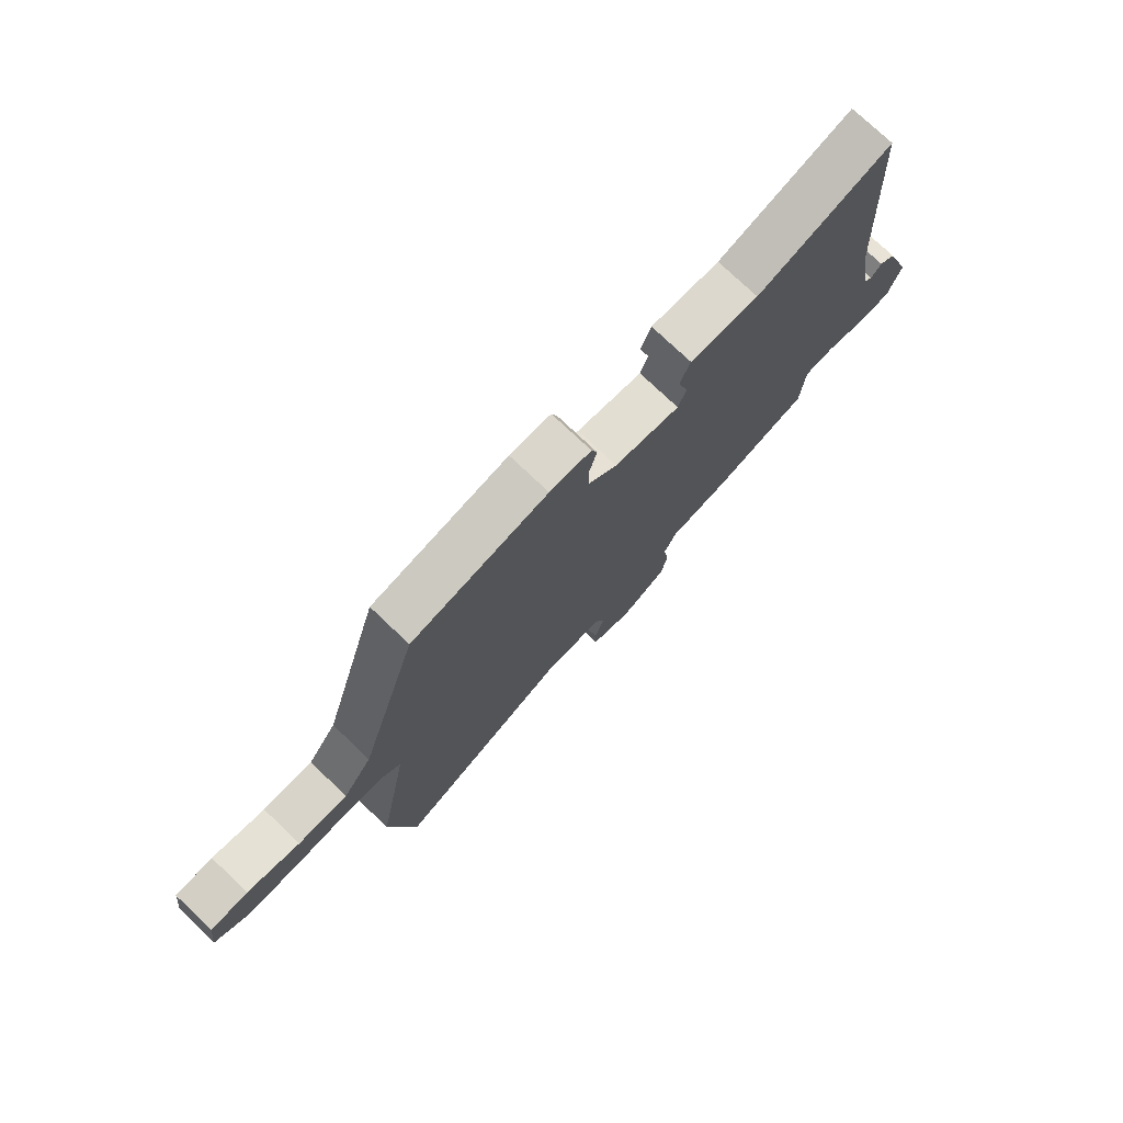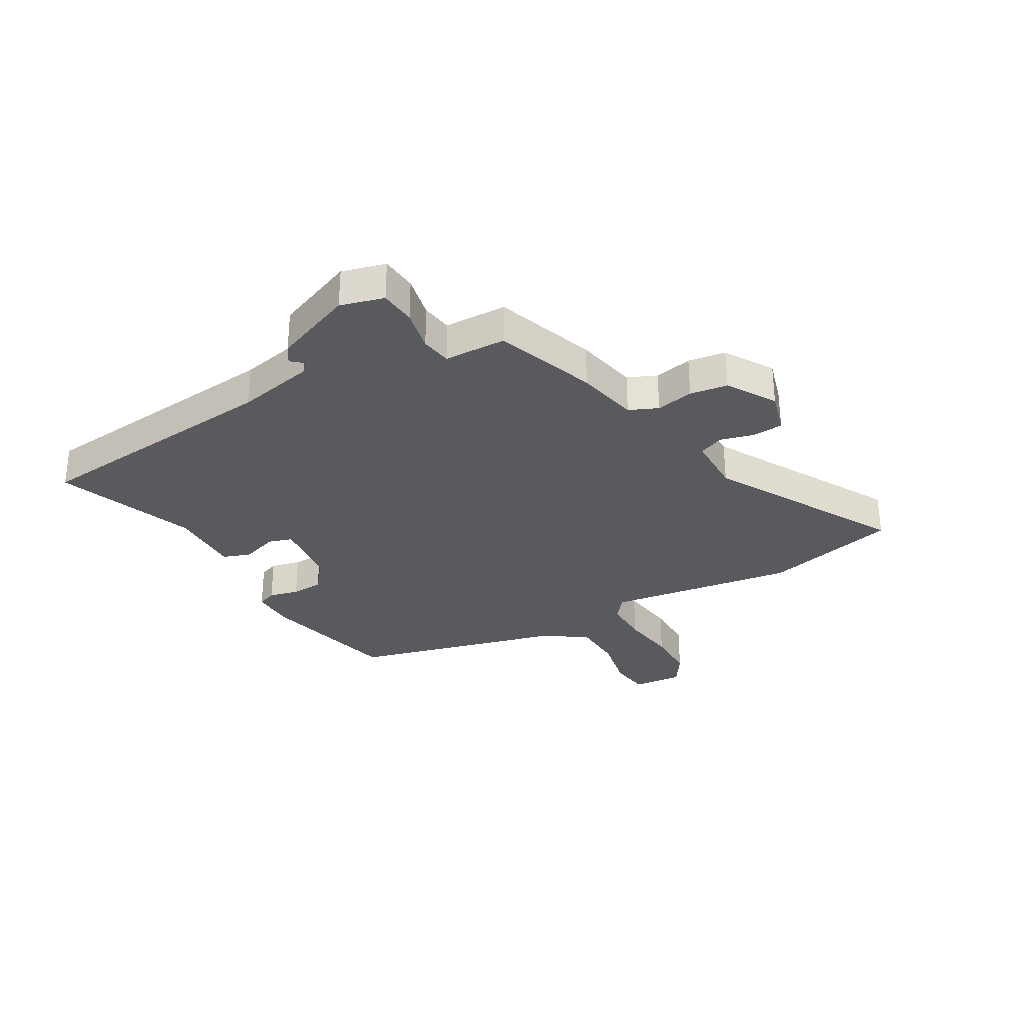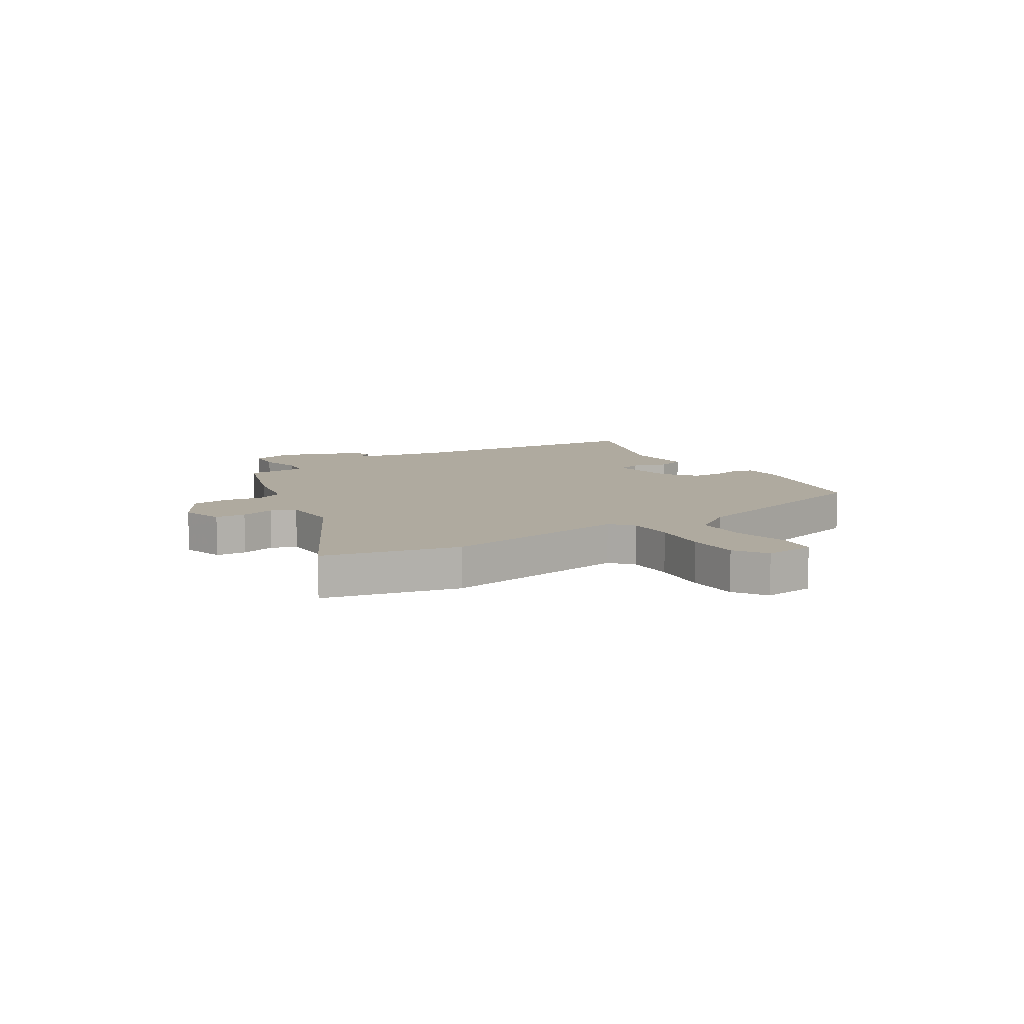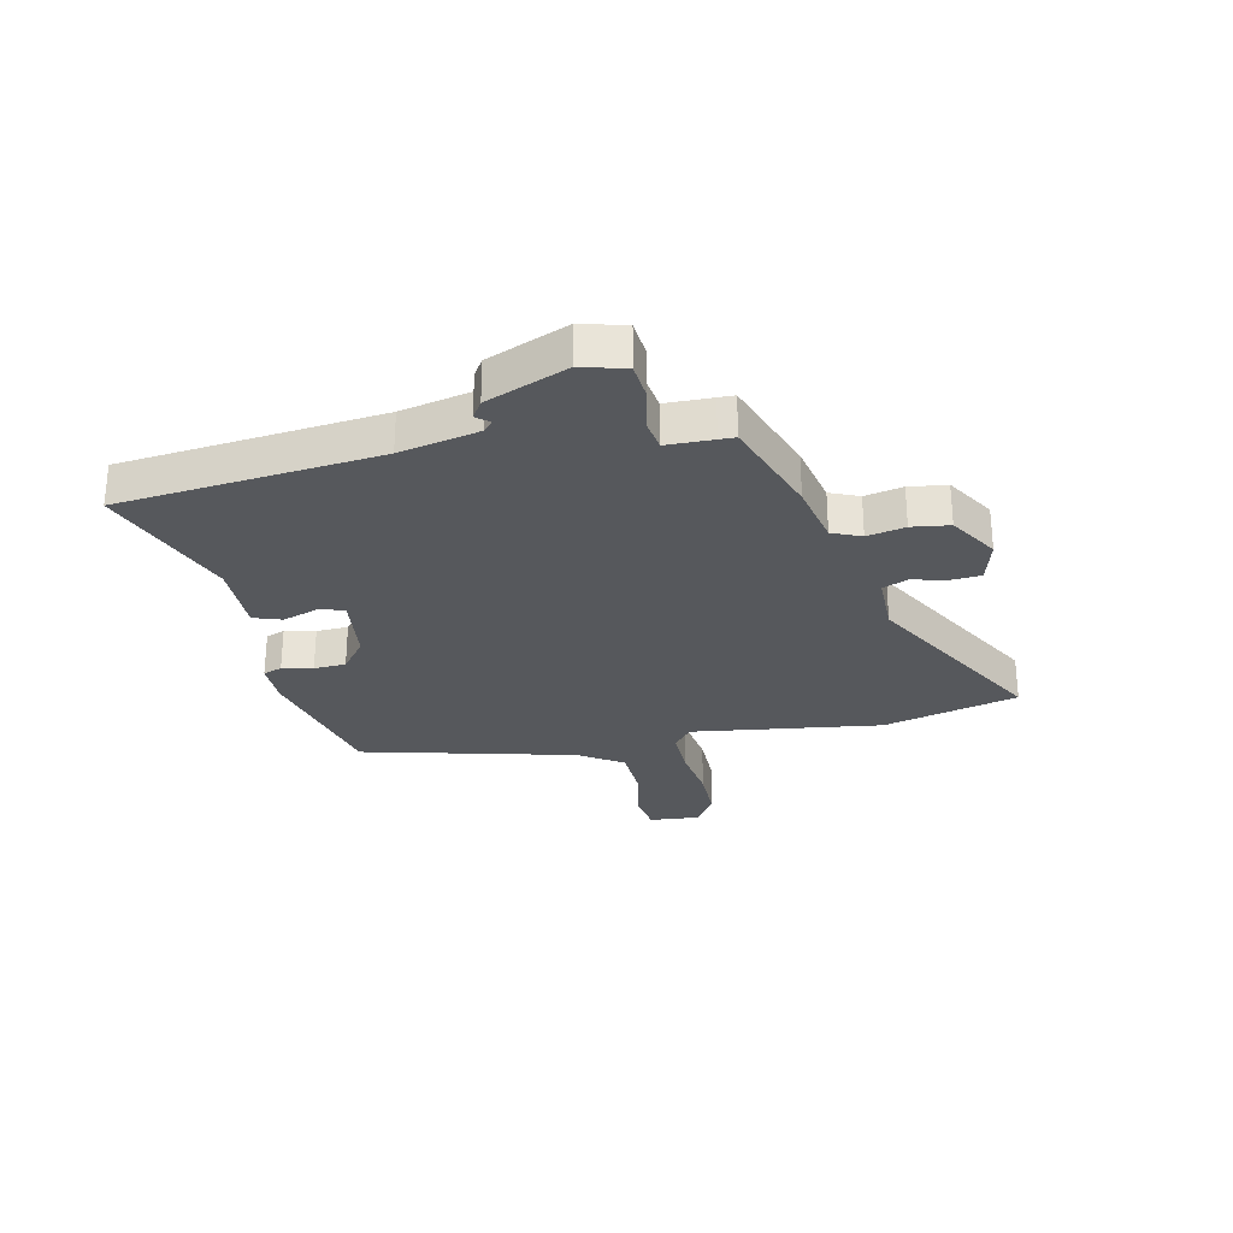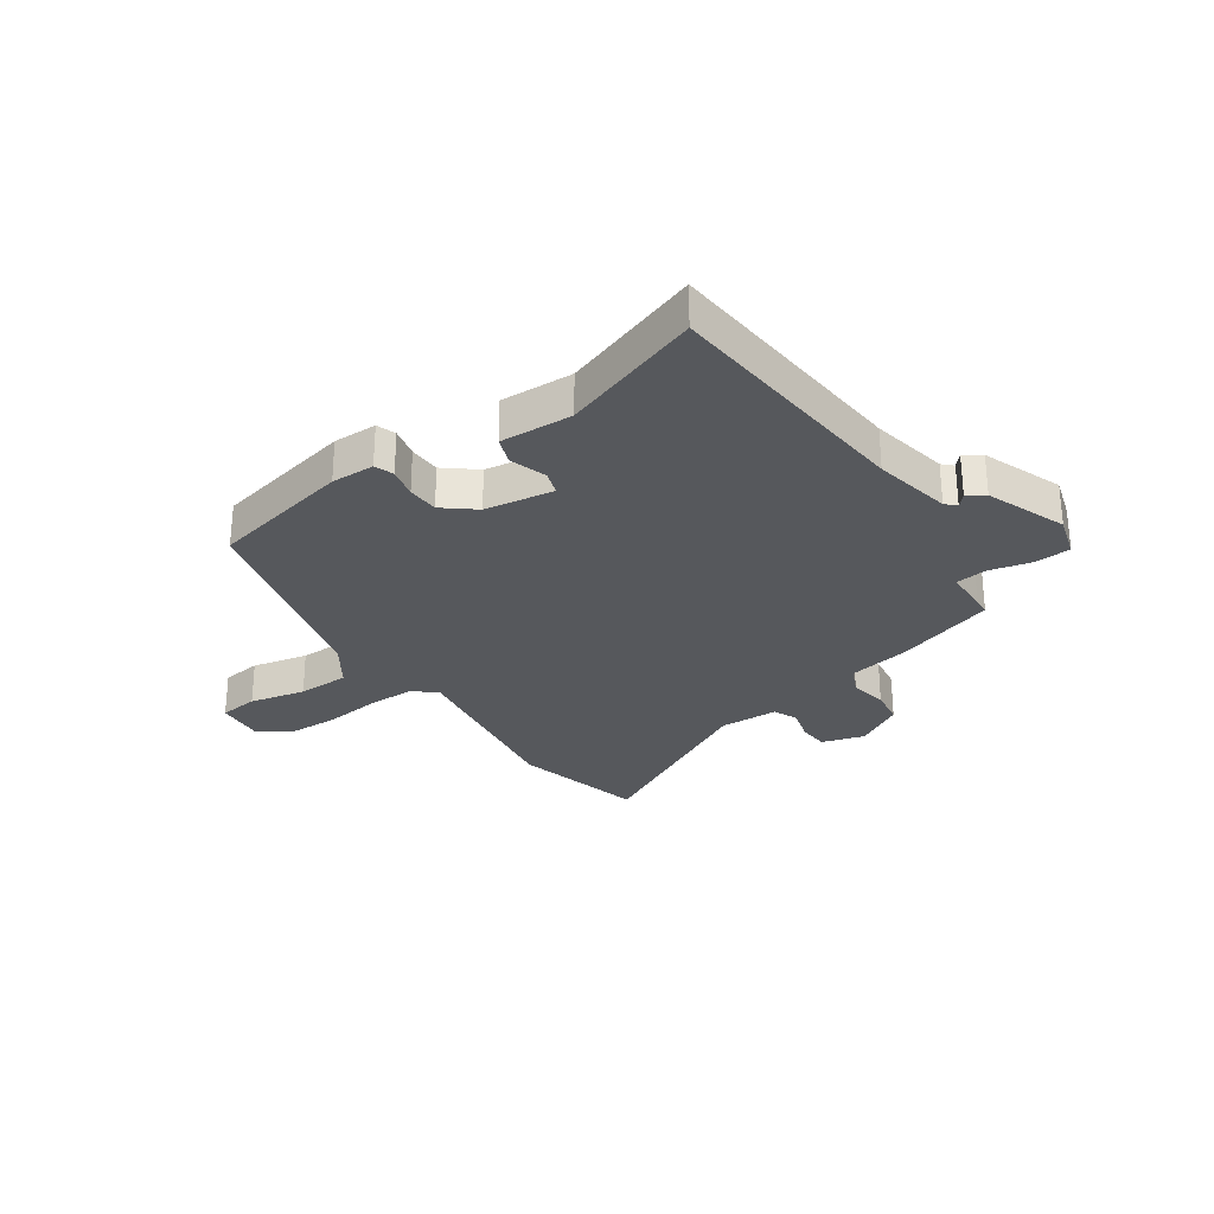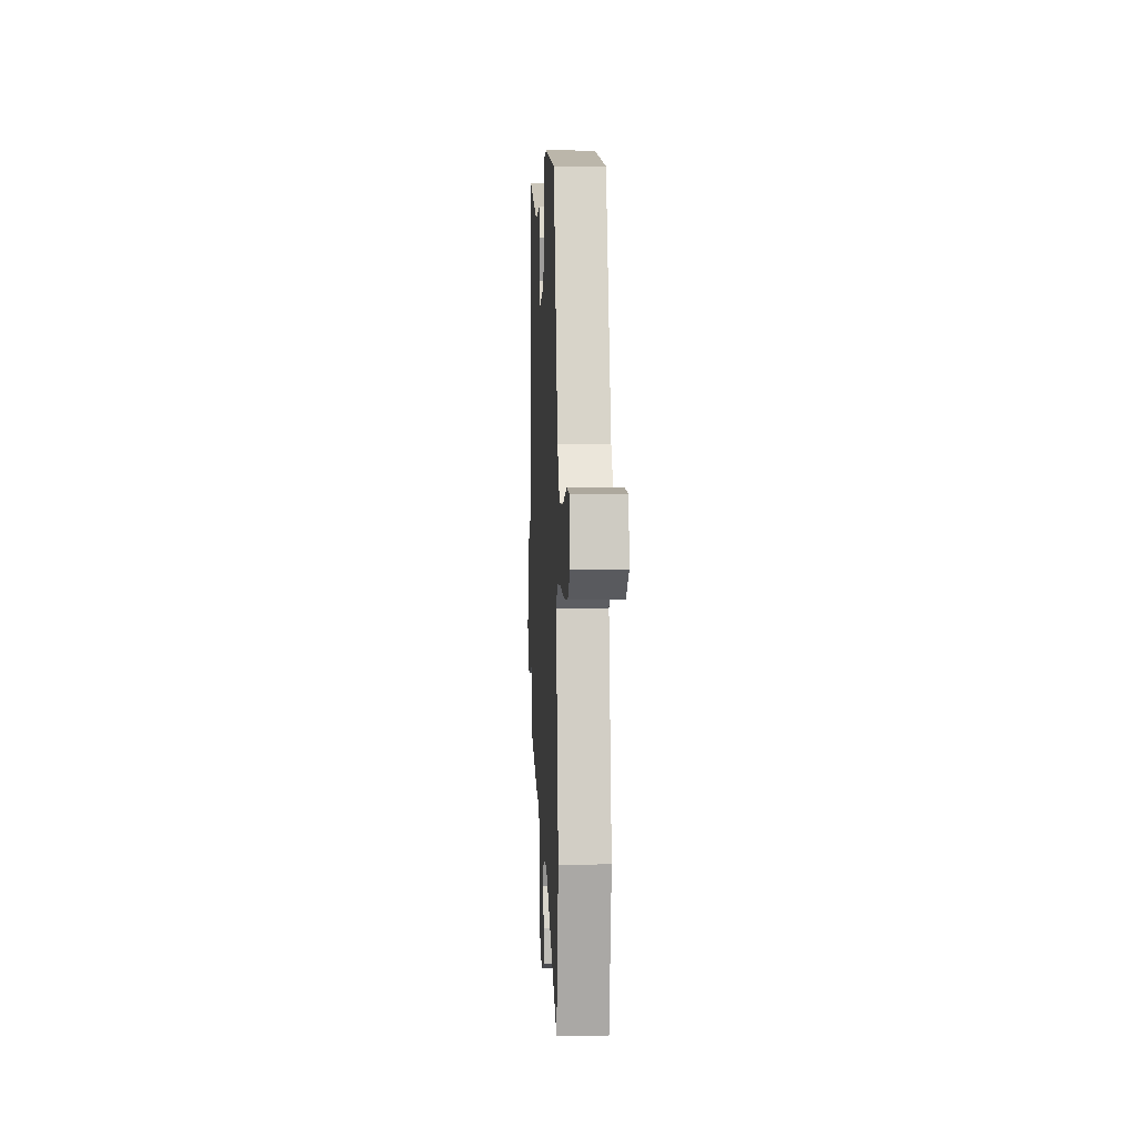
<metadata>
{"format":"obj","ext":"obj","renderer":"f3d","projection":"perspective","resolution":1024,"background":"white","views":[{"elev":75.5,"azim":-46.4,"up":"+Z"},{"elev":-31.0,"azim":122.0,"up":"+Y"},{"elev":9.4,"azim":-121.2,"up":"+Y"},{"elev":-28.3,"azim":104.7,"up":"+Y"},{"elev":-28.1,"azim":35.9,"up":"+Y"},{"elev":3.0,"azim":-92.8,"up":"+Z"}]}
</metadata>
<code>
v -0.383 0.07 0.472
v -0.129 0.07 0.521
v -0.052 0.07 0.518
v -0.041 0.07 0.484
v -0.055 0.07 0.431
v -0.055 0.07 0.375
v -0.001 0.07 0.329
v 0.121 0.07 0.308
v 0.136 0.07 0.35
v 0.117 0.07 0.415
v 0.136 0.07 0.464
v 0.264 0.07 0.456
v 0.513 0.07 0.537
v 0.54 0.07 0.08
v 0.564 0.07 -0.06
v 0.581 0.07 -0.078
v 0.601 0.07 -0.056
v 0.631 0.07 -0.077
v 0.682 0.07 -0.221
v 0.658 0.07 -0.297
v 0.594 0.07 -0.3
v 0.52 0.07 -0.281
v 0.465 0.07 -0.287
v 0.46 0.07 -0.368
v 0.458 0.07 -0.397
v 0.278 0.07 -0.453
v 0.167 0.07 -0.472
v 0.143 0.07 -0.522
v 0.154 0.07 -0.589
v 0.142 0.07 -0.655
v 0.055 0.07 -0.704
v -0.021 0.07 -0.68
v -0.023 0.07 -0.626
v -0.005 0.07 -0.566
v -0.022 0.07 -0.522
v -0.127 0.07 -0.517
v -0.46 0.07 -0.687
v -0.511 0.07 -0.448
v -0.451 0.07 -0.116
v -0.49 0.07 -0.081
v -0.573 0.07 -0.079
v -0.674 0.07 -0.089
v -0.766 0.07 -0.085
v -0.822 0.07 -0.046
v -0.811 0.07 0.043
v -0.74 0.07 0.05
v -0.641 0.07 0.026
v -0.548 0.07 0.026
v -0.494 0.07 0.101
v -0.383 0 0.472
v -0.129 0 0.521
v -0.052 0 0.518
v -0.041 0 0.484
v -0.055 0 0.431
v -0.055 0 0.375
v -0.001 0 0.329
v 0.121 0 0.308
v 0.136 0 0.35
v 0.117 0 0.415
v 0.136 0 0.464
v 0.264 0 0.456
v 0.513 0 0.537
v 0.54 0 0.08
v 0.564 0 -0.06
v 0.581 0 -0.078
v 0.601 0 -0.056
v 0.631 0 -0.077
v 0.682 0 -0.221
v 0.658 0 -0.297
v 0.594 0 -0.3
v 0.52 0 -0.281
v 0.465 0 -0.287
v 0.46 0 -0.368
v 0.458 0 -0.397
v 0.278 0 -0.453
v 0.167 0 -0.472
v 0.143 0 -0.522
v 0.154 0 -0.589
v 0.142 0 -0.655
v 0.055 0 -0.704
v -0.021 0 -0.68
v -0.023 0 -0.626
v -0.005 0 -0.566
v -0.022 0 -0.522
v -0.127 0 -0.517
v -0.46 0 -0.687
v -0.511 0 -0.448
v -0.451 0 -0.116
v -0.49 0 -0.081
v -0.573 0 -0.079
v -0.674 0 -0.089
v -0.766 0 -0.085
v -0.822 0 -0.046
v -0.811 0 0.043
v -0.74 0 0.05
v -0.641 0 0.026
v -0.548 0 0.026
v -0.494 0 0.101
f 44 45 46 47
f 44 47 48
f 41 42 43 44
f 40 41 44 48
f 39 40 48 49
f 36 37 38 39
f 35 36 39 49
f 31 32 33 34
f 31 34 35
f 28 29 30 31
f 27 28 31 35
f 24 25 26 27
f 23 24 27 35
f 19 20 21 22
f 19 22 23
f 16 17 18 19
f 15 16 19 23
f 14 15 23 35
f 12 13 14 35
f 9 10 11 12
f 8 9 12 35
f 2 3 4 5
f 2 5 6
f 1 2 6
f 49 1 6 7
f 7 8 35 49
f 96 95 94 93
f 97 96 93
f 93 92 91 90
f 97 93 90 89
f 98 97 89 88
f 88 87 86 85
f 98 88 85 84
f 83 82 81 80
f 84 83 80
f 80 79 78 77
f 84 80 77 76
f 76 75 74 73
f 84 76 73 72
f 71 70 69 68
f 72 71 68
f 68 67 66 65
f 72 68 65 64
f 84 72 64 63
f 84 63 62 61
f 61 60 59 58
f 84 61 58 57
f 54 53 52 51
f 55 54 51
f 55 51 50
f 56 55 50 98
f 98 84 57 56
f 1 50 51 2
f 2 51 52 3
f 3 52 53 4
f 4 53 54 5
f 5 54 55 6
f 6 55 56 7
f 7 56 57 8
f 8 57 58 9
f 9 58 59 10
f 10 59 60 11
f 11 60 61 12
f 12 61 62 13
f 13 62 63 14
f 14 63 64 15
f 15 64 65 16
f 16 65 66 17
f 17 66 67 18
f 18 67 68 19
f 19 68 69 20
f 20 69 70 21
f 21 70 71 22
f 22 71 72 23
f 23 72 73 24
f 24 73 74 25
f 25 74 75 26
f 26 75 76 27
f 27 76 77 28
f 28 77 78 29
f 29 78 79 30
f 30 79 80 31
f 31 80 81 32
f 32 81 82 33
f 33 82 83 34
f 34 83 84 35
f 35 84 85 36
f 36 85 86 37
f 37 86 87 38
f 38 87 88 39
f 39 88 89 40
f 40 89 90 41
f 41 90 91 42
f 42 91 92 43
f 43 92 93 44
f 44 93 94 45
f 45 94 95 46
f 46 95 96 47
f 47 96 97 48
f 48 97 98 49
f 49 98 50 1

</code>
